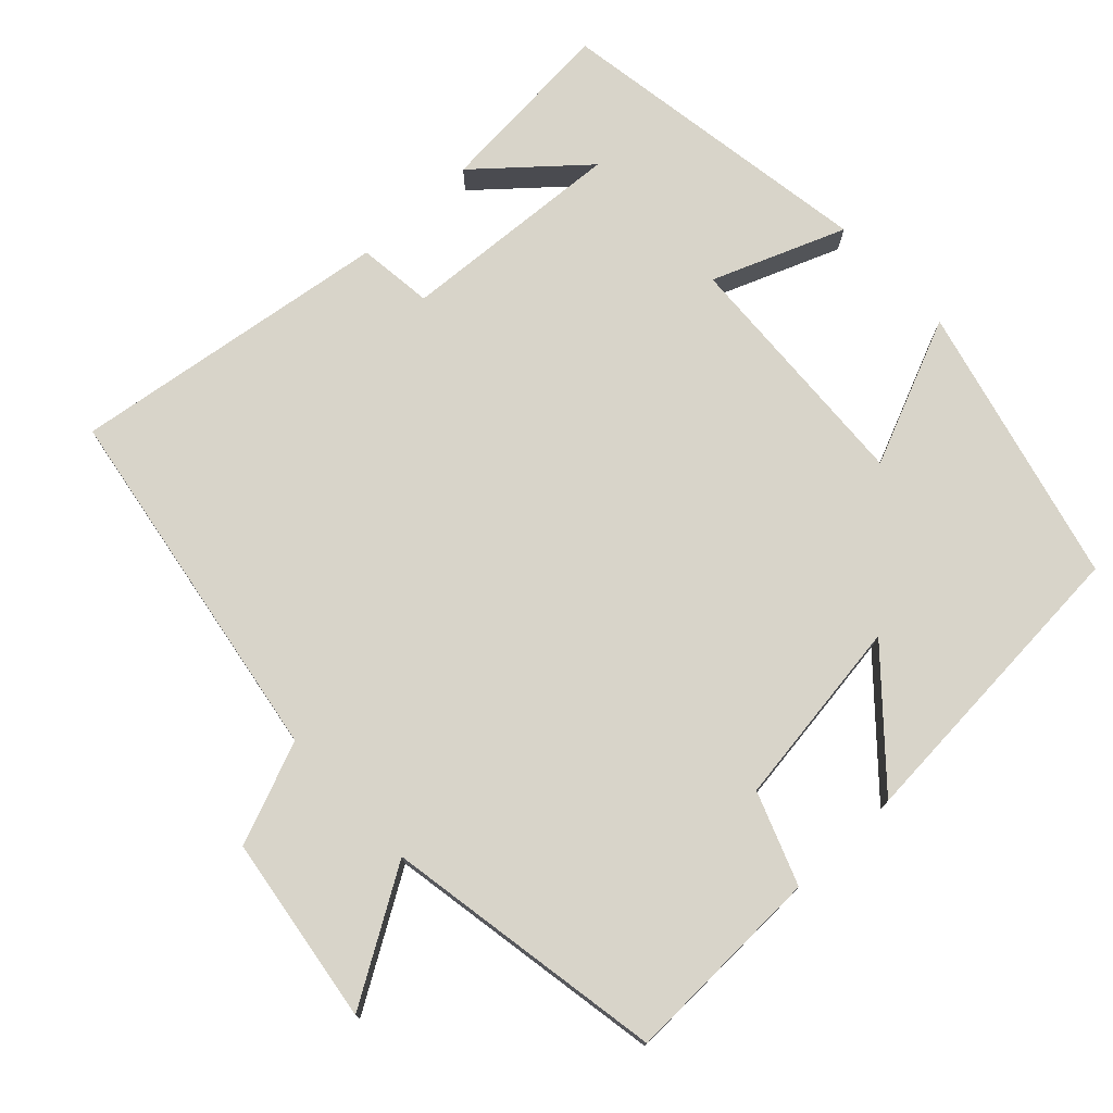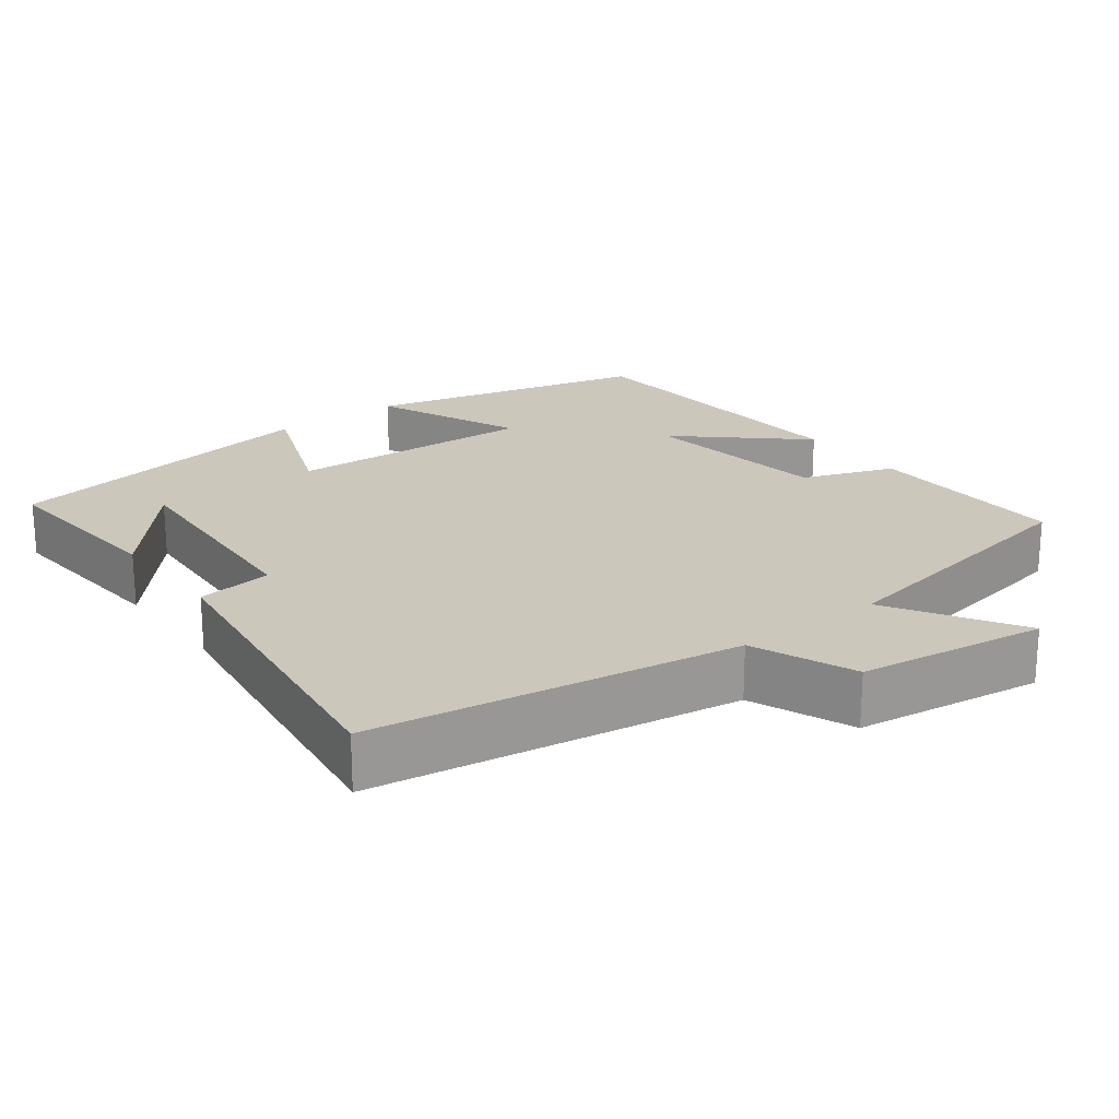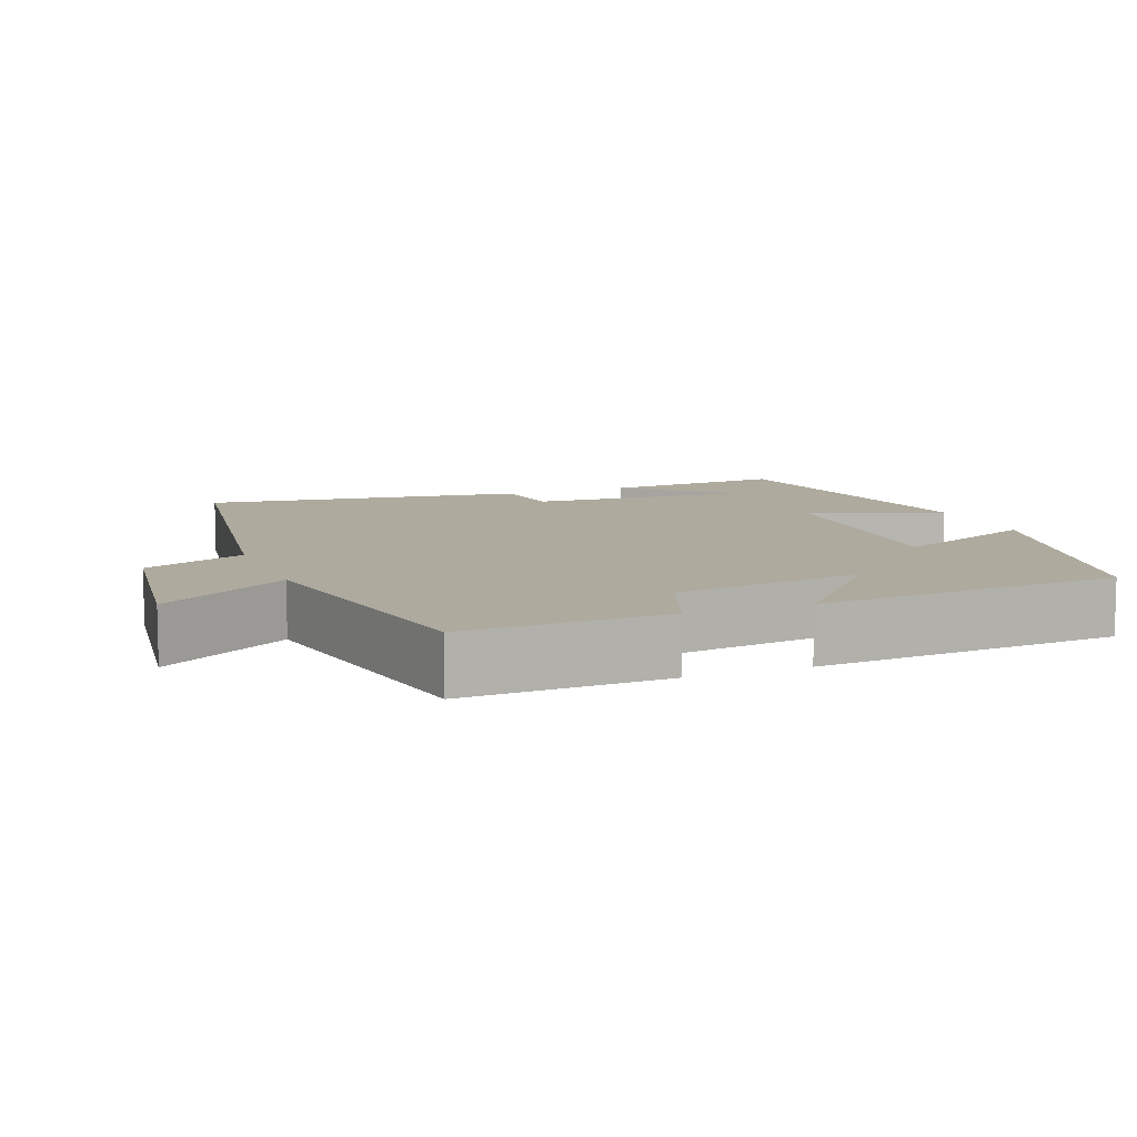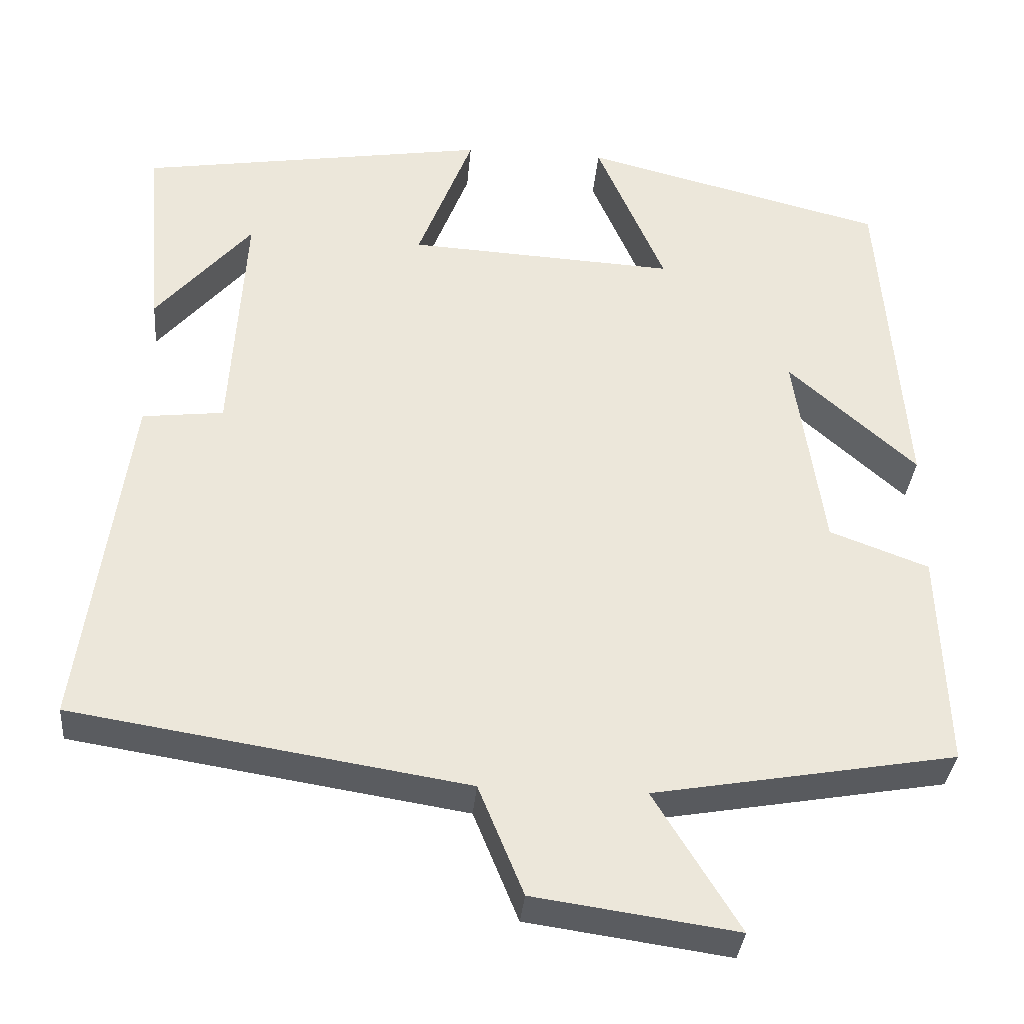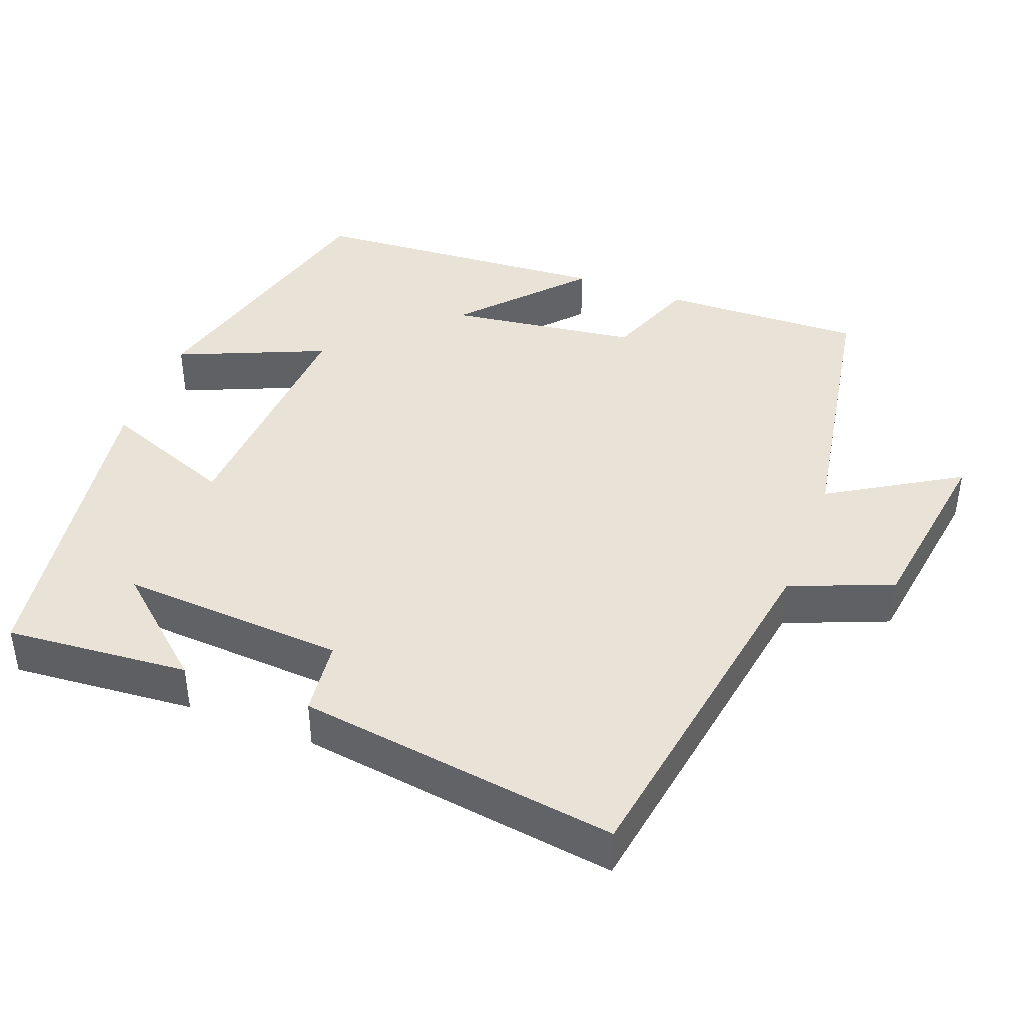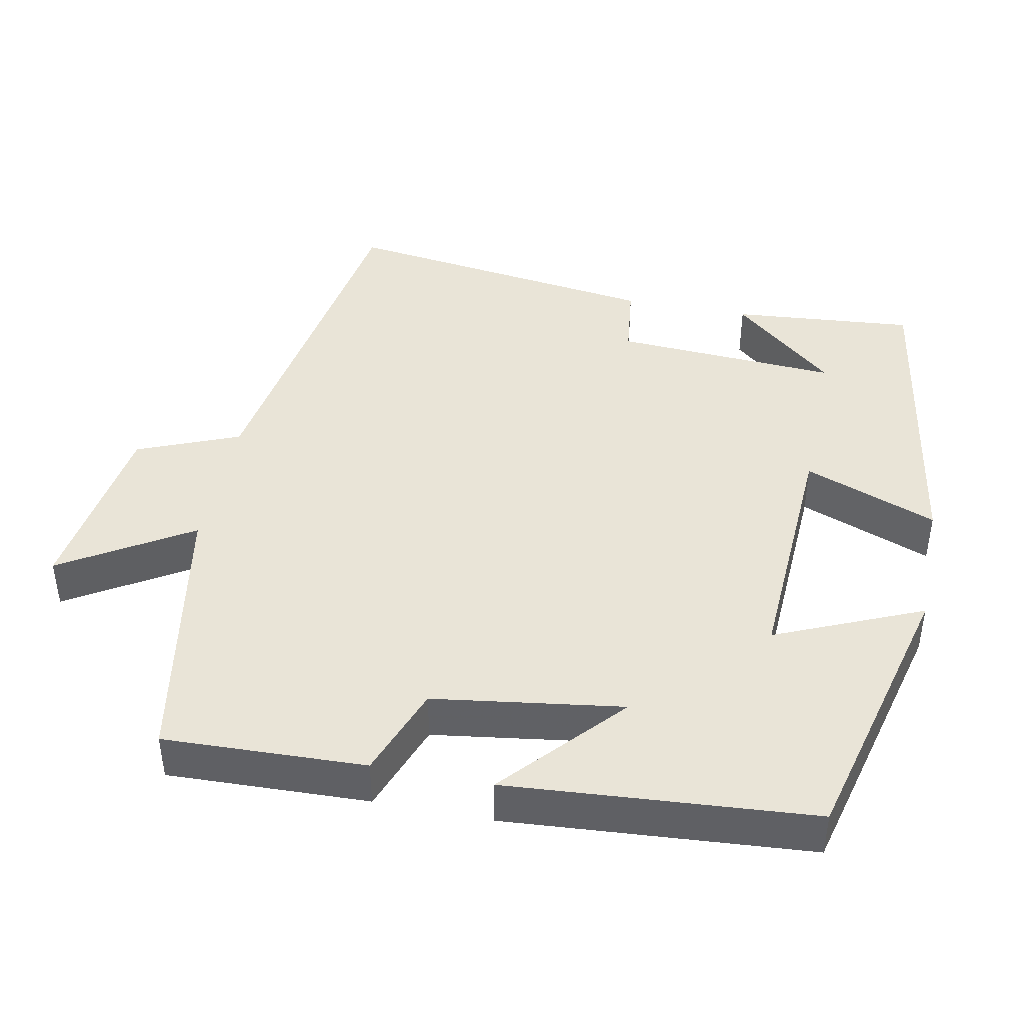
<metadata>
{"format":"obj","ext":"obj","renderer":"f3d","projection":"perspective","resolution":1024,"background":"white","views":[{"elev":75.4,"azim":-133.1,"up":"+Y"},{"elev":21.7,"azim":142.8,"up":"+Y"},{"elev":9.2,"azim":-111.5,"up":"+Y"},{"elev":-34.3,"azim":175.0,"up":"+Z"},{"elev":41.8,"azim":111.0,"up":"+Y"},{"elev":43.0,"azim":-78.8,"up":"+Y"}]}
</metadata>
<code>
v 0.521 0.07 0.431
v 0.5 0.07 0.185
v 0.381 0.07 0.323
v 0.399 0.07 0.021
v 0.5 0.07 0.009
v 0.559 0.07 -0.422
v 0.069 0.07 -0.5
v 0.013 0.07 -0.637
v -0.239 0.07 -0.673
v -0.133 0.07 -0.5
v -0.509 0.07 -0.434
v -0.5 0.07 -0.163
v -0.377 0.07 -0.117
v -0.341 0.07 0.137
v -0.5 0.07 -0.005
v -0.47 0.07 0.405
v -0.094 0.07 0.5
v -0.179 0.07 0.303
v 0.155 0.07 0.321
v 0.086 0.07 0.5
v 0.521 0 0.431
v 0.5 0 0.185
v 0.381 0 0.323
v 0.399 0 0.021
v 0.5 0 0.009
v 0.559 0 -0.422
v 0.069 0 -0.5
v 0.013 0 -0.637
v -0.239 0 -0.673
v -0.133 0 -0.5
v -0.509 0 -0.434
v -0.5 0 -0.163
v -0.377 0 -0.117
v -0.341 0 0.137
v -0.5 0 -0.005
v -0.47 0 0.405
v -0.094 0 0.5
v -0.179 0 0.303
v 0.155 0 0.321
v 0.086 0 0.5
f 19 20 1
f 16 17 18
f 15 16 18
f 14 15 18
f 13 14 18 19
f 10 11 12 13
f 10 13 19
f 7 8 9 10
f 6 7 10
f 5 6 10
f 4 5 10
f 3 4 10 19
f 1 2 3
f 1 3 19
f 21 40 39
f 38 37 36
f 38 36 35
f 38 35 34
f 39 38 34 33
f 33 32 31 30
f 39 33 30
f 30 29 28 27
f 30 27 26
f 30 26 25
f 30 25 24
f 39 30 24 23
f 23 22 21
f 39 23 21
f 1 21 22 2
f 2 22 23 3
f 3 23 24 4
f 4 24 25 5
f 5 25 26 6
f 6 26 27 7
f 7 27 28 8
f 8 28 29 9
f 9 29 30 10
f 10 30 31 11
f 11 31 32 12
f 12 32 33 13
f 13 33 34 14
f 14 34 35 15
f 15 35 36 16
f 16 36 37 17
f 17 37 38 18
f 18 38 39 19
f 19 39 40 20
f 20 40 21 1

</code>
